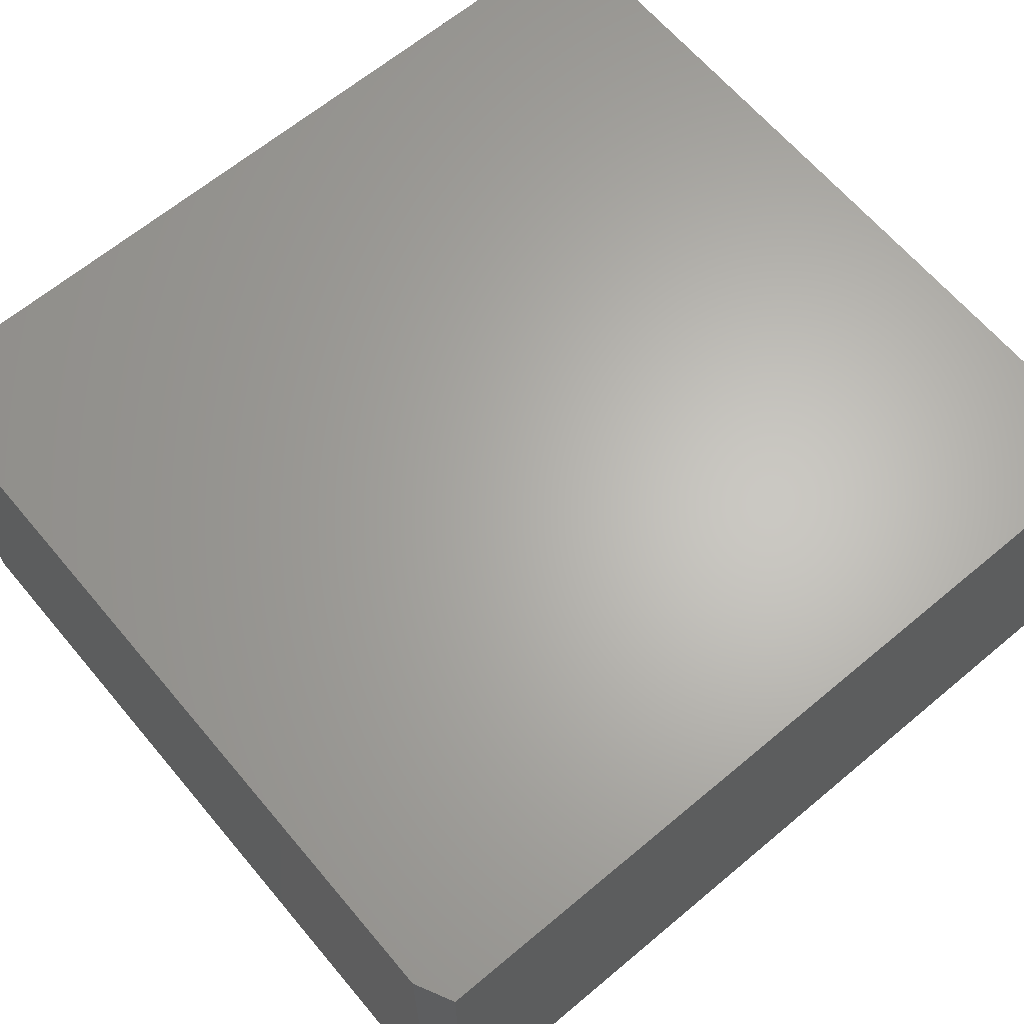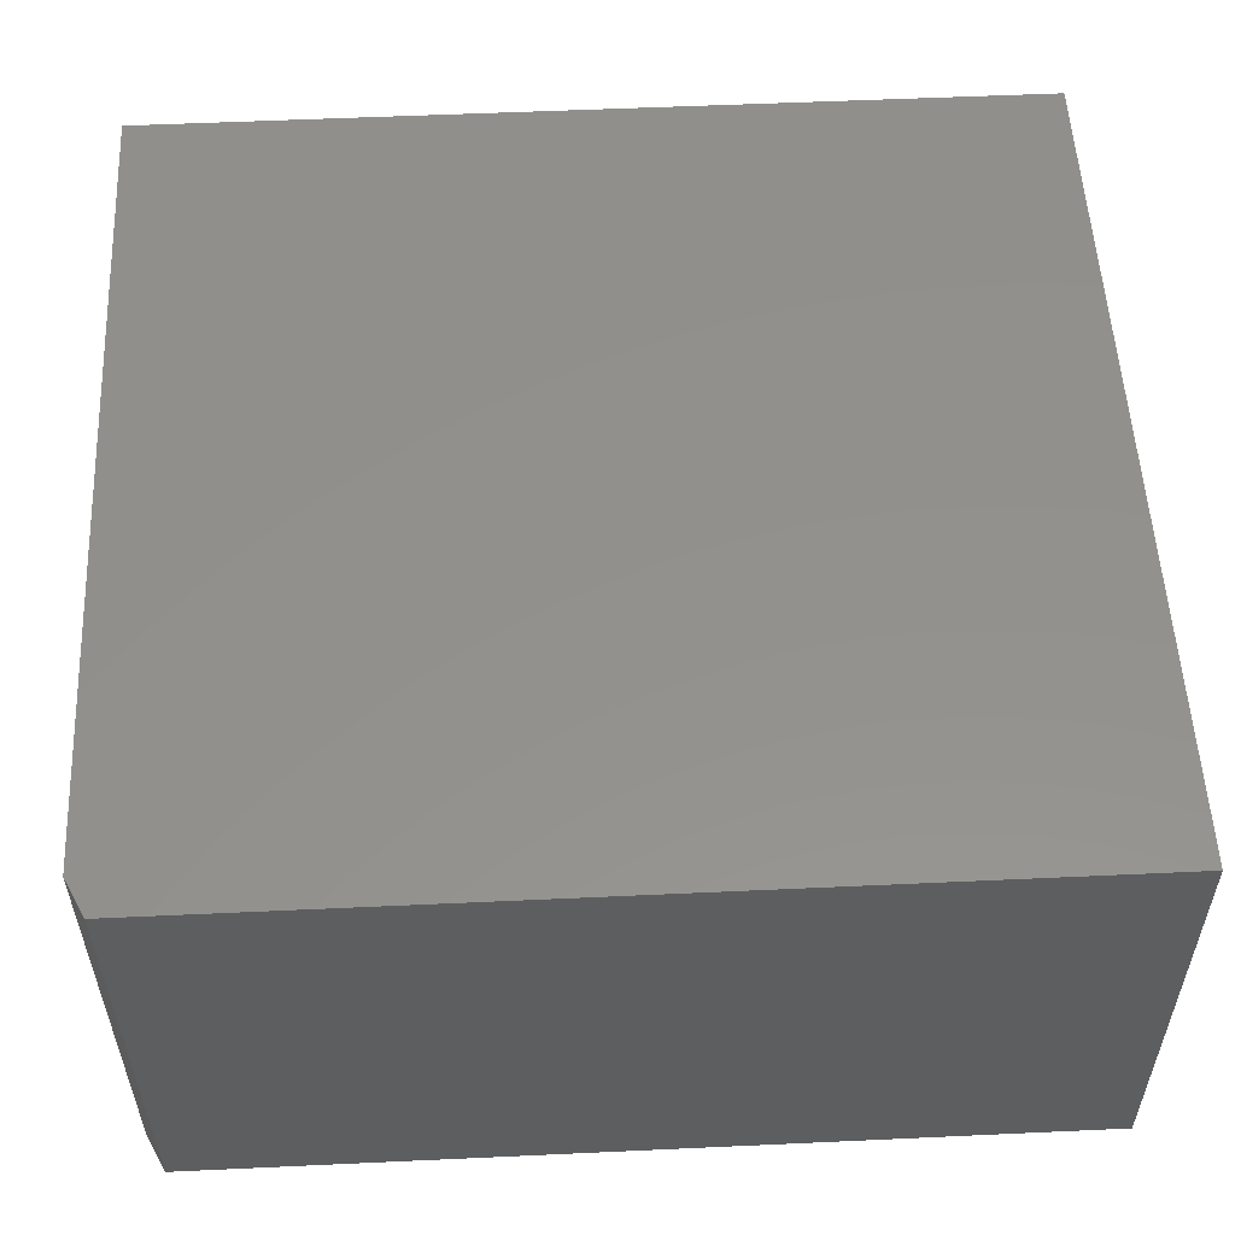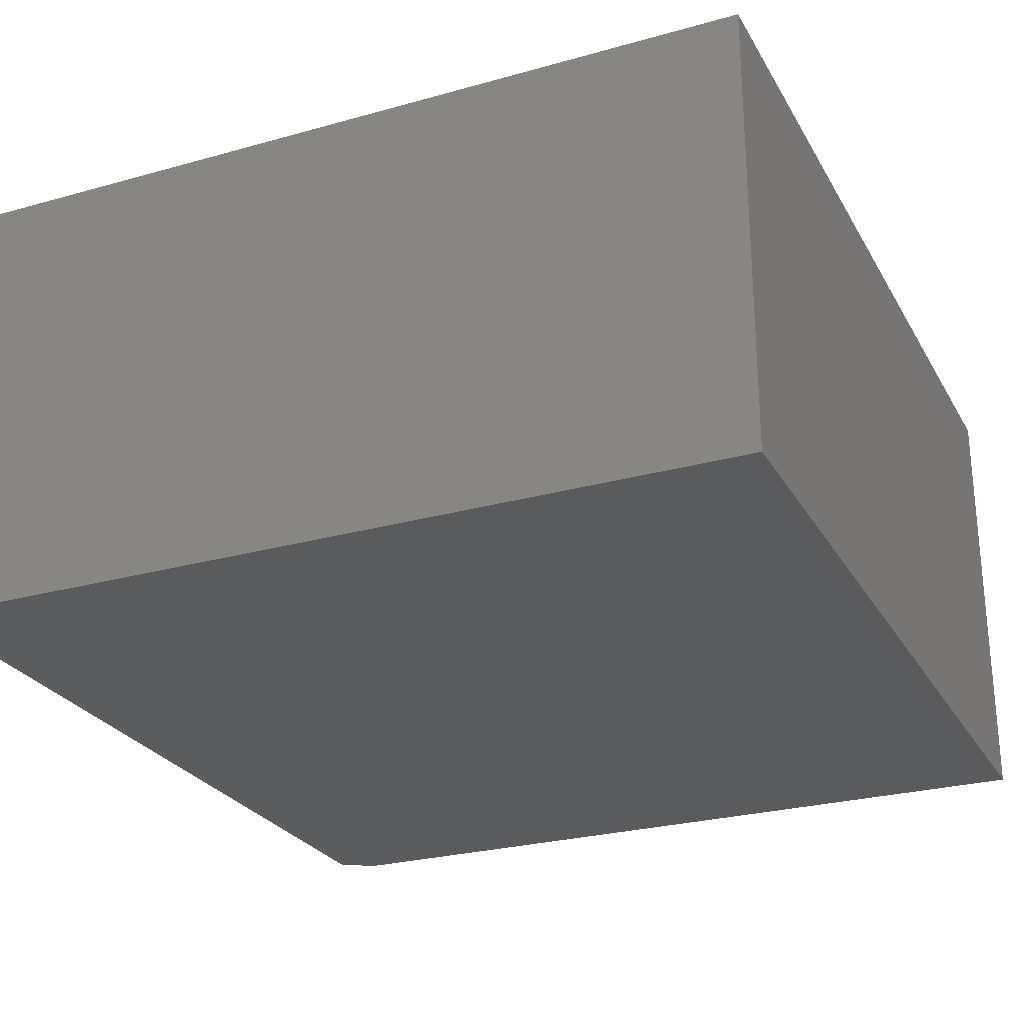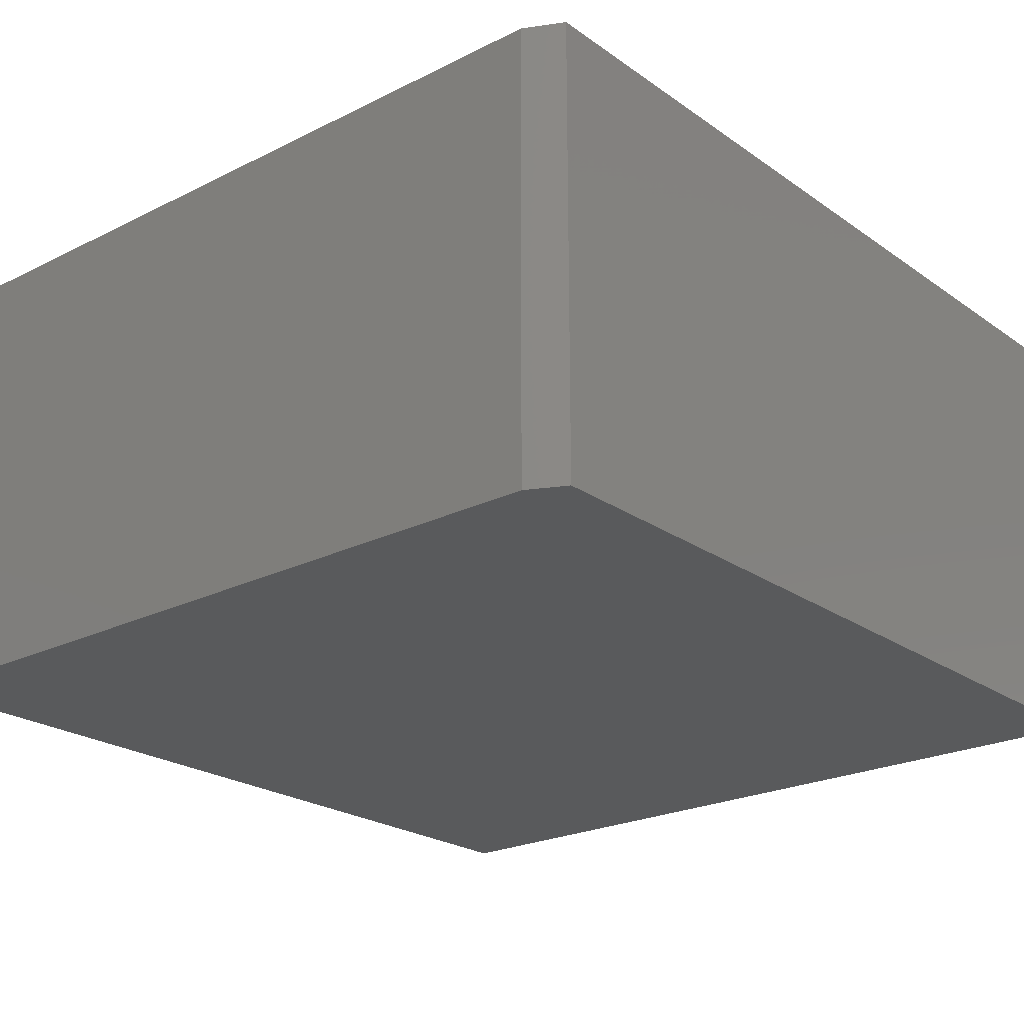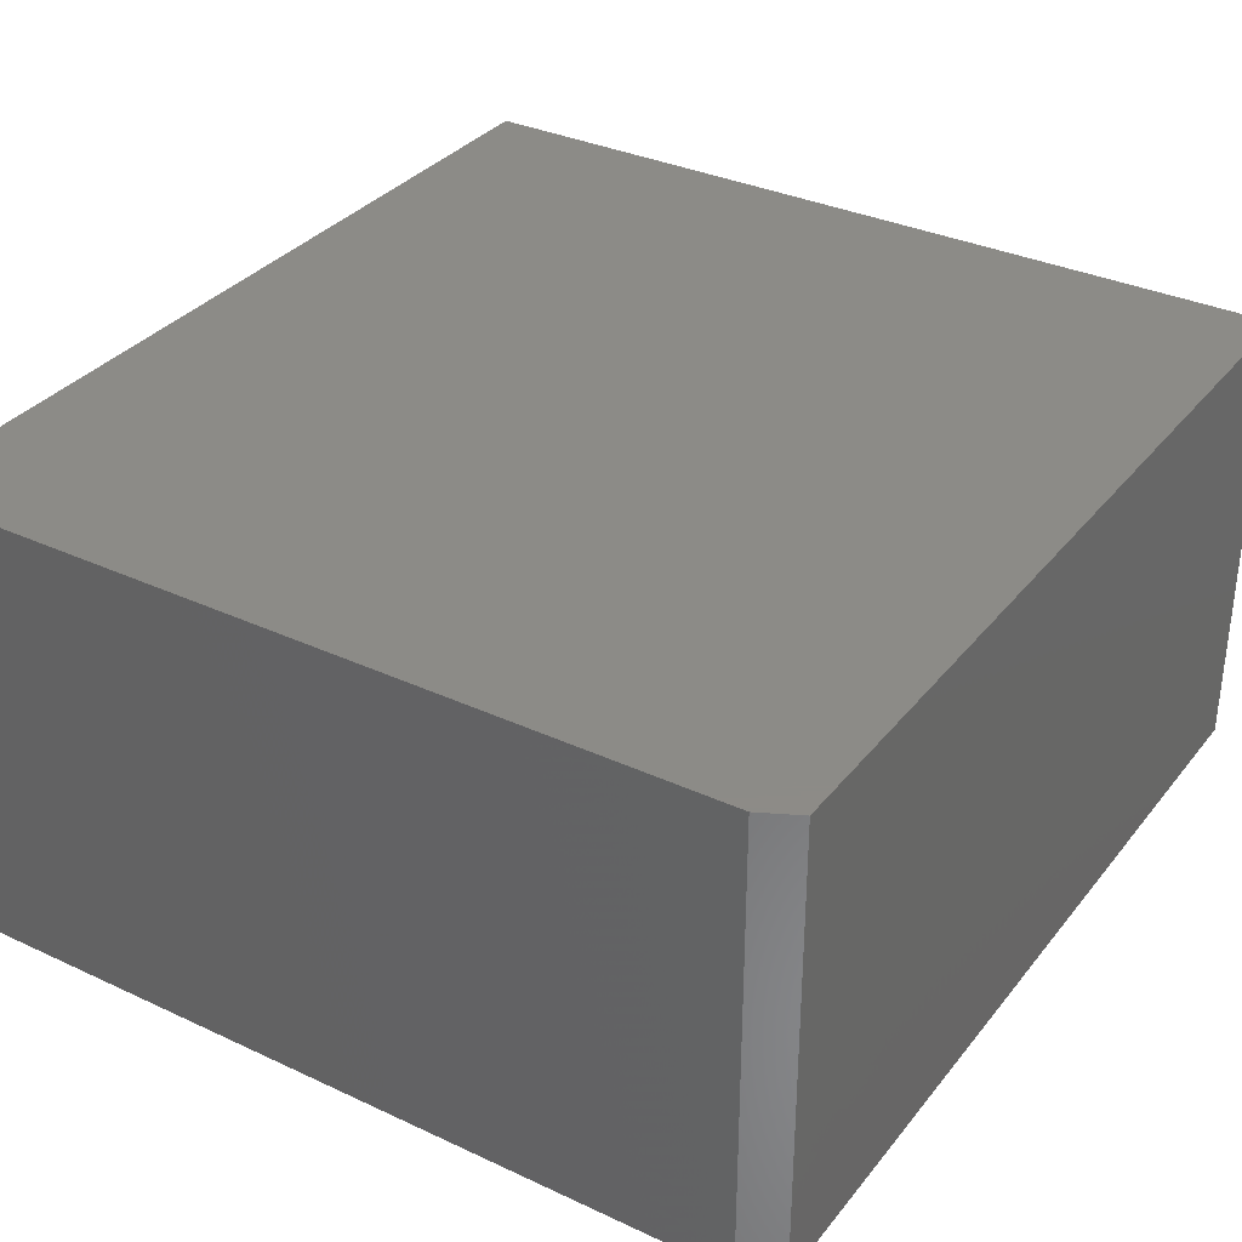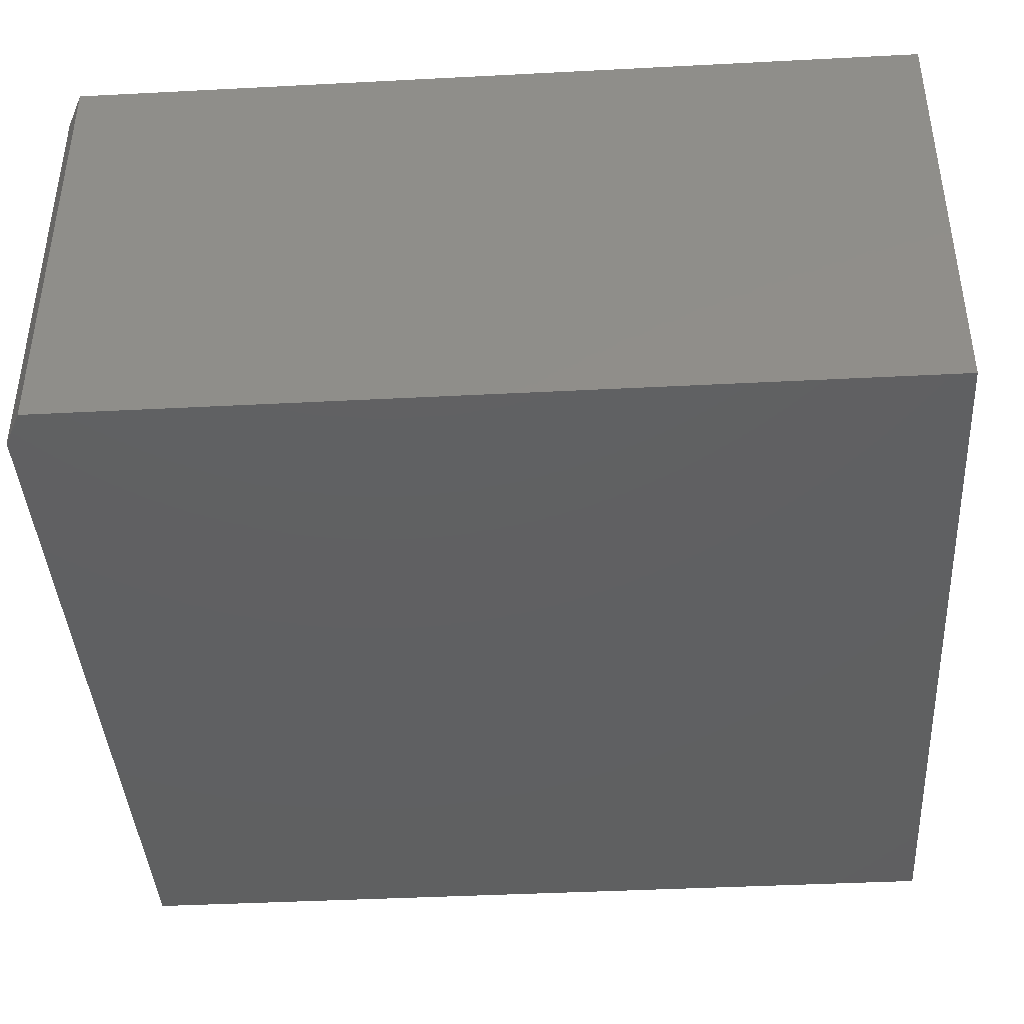
<metadata>
{"format":"stl","ext":"stl","renderer":"f3d","projection":"perspective","resolution":1024,"background":"white","views":[{"elev":64.8,"azim":49.9,"up":"+Y"},{"elev":54.4,"azim":87.2,"up":"+Y"},{"elev":-26.3,"azim":-156.2,"up":"+Y"},{"elev":-22.9,"azim":40.3,"up":"+Y"},{"elev":33.7,"azim":32.4,"up":"+Y"},{"elev":-41.1,"azim":93.6,"up":"+Y"}]}
</metadata>
<code>
# stl→obj: 10 verts, 16 faces
v 0.02368 0.02368 0.7344
v 0.6951 0.02368 0.7344
v 0.02368 0.4026 0.7344
v 0.6951 0.4026 0.7344
v 0.7263 0.4026 0
v 0.02368 0.4026 0
v 0.7263 0.4026 0.7188
v 0.7263 0.02368 0
v 0.7263 0.02368 0.7188
v 0.02368 0.02368 0
f 1 2 3
f 3 2 4
f 5 6 7
f 7 6 3
f 7 3 4
f 8 5 9
f 9 5 7
f 10 8 1
f 1 8 9
f 1 9 2
f 4 2 7
f 7 2 9
f 10 6 8
f 8 6 5
f 6 10 3
f 3 10 1

</code>
